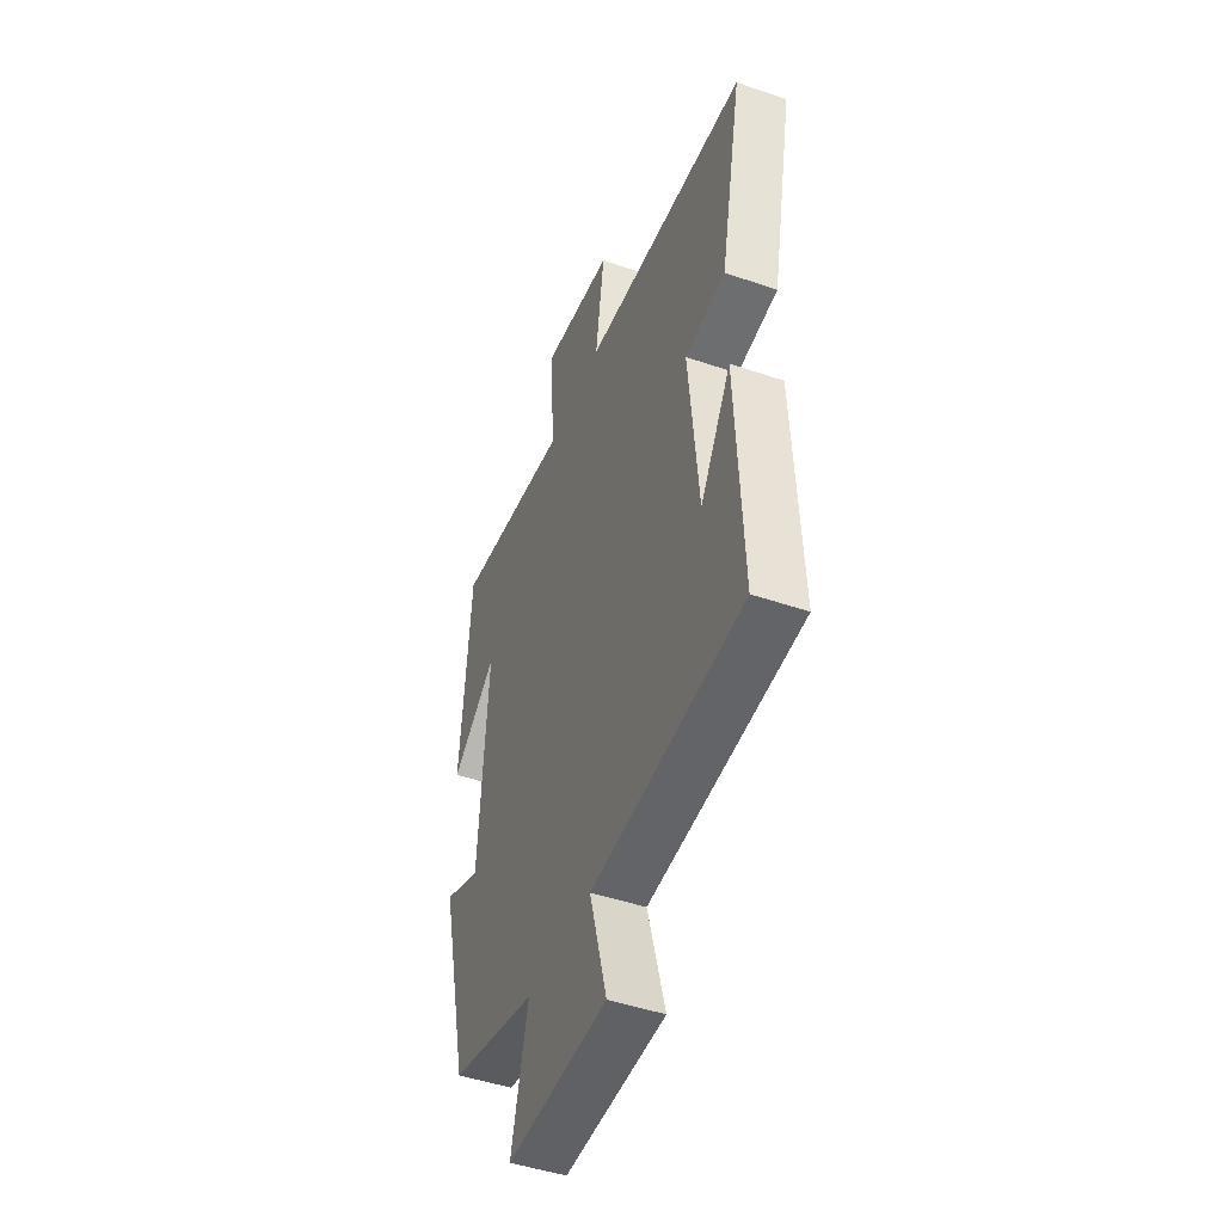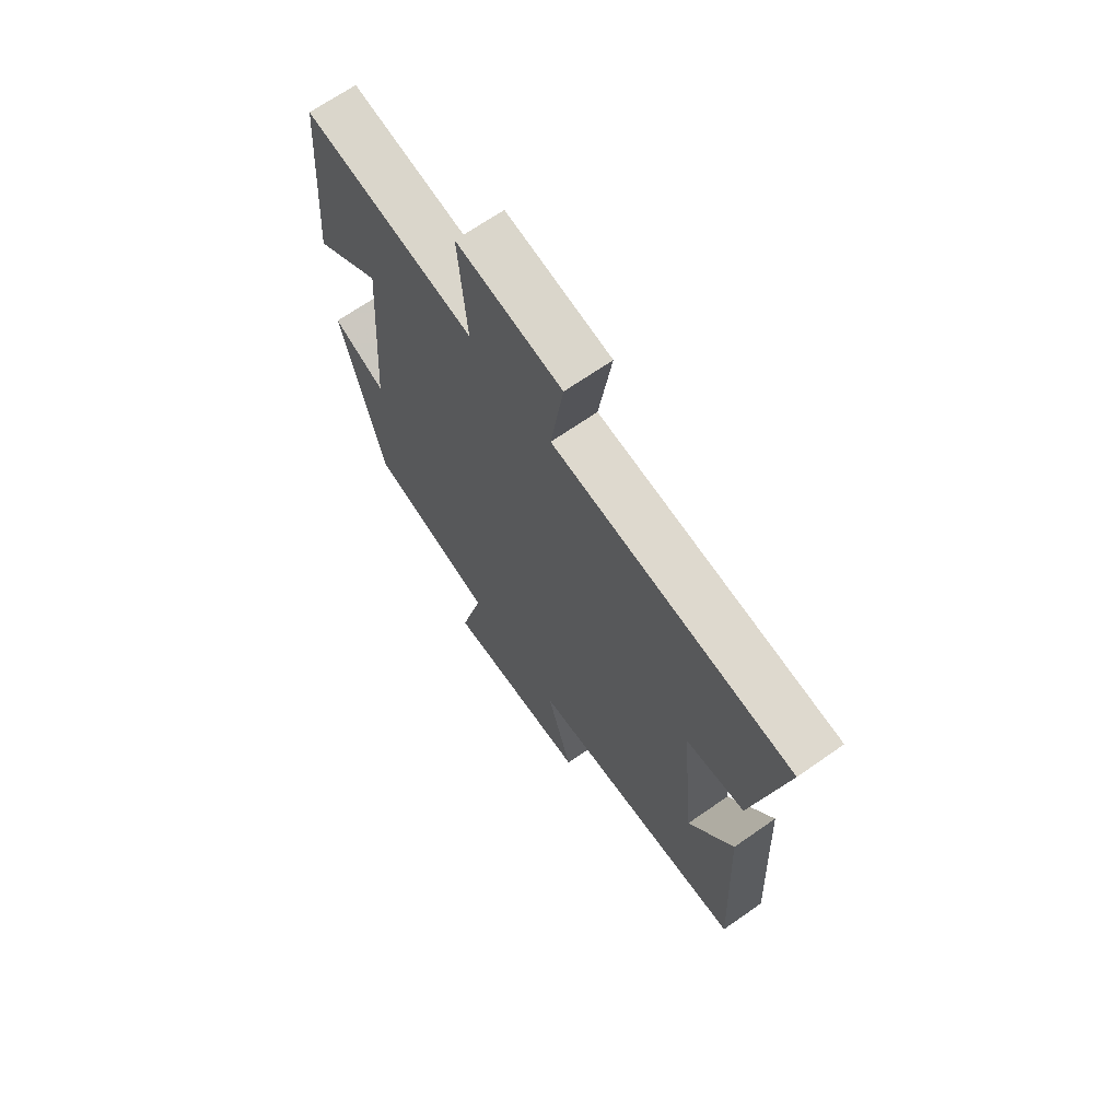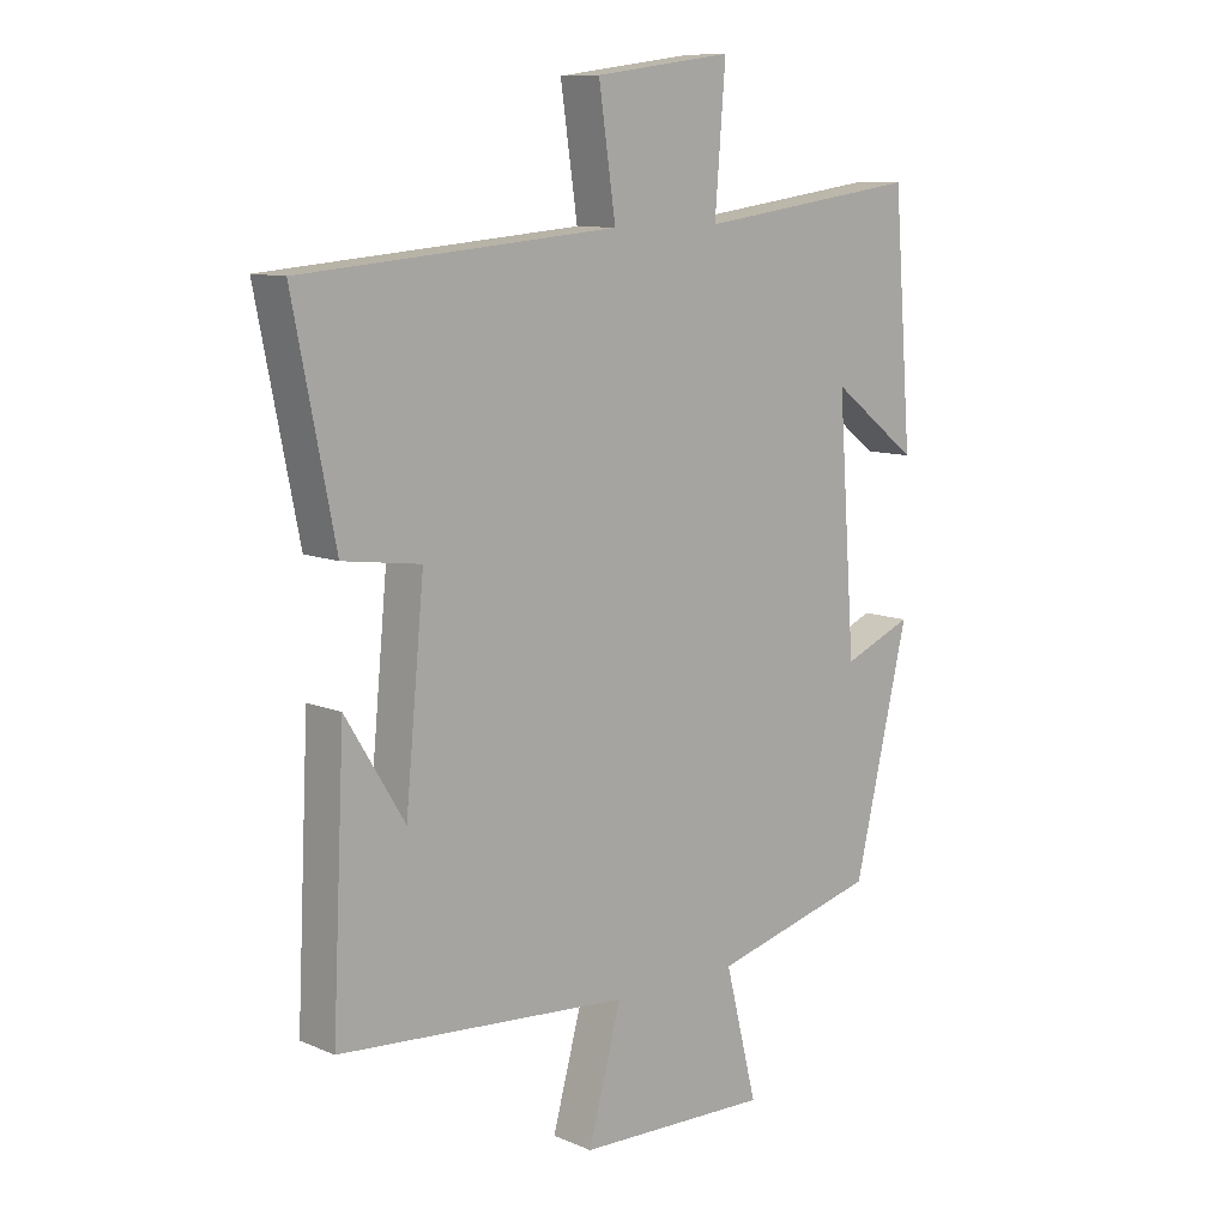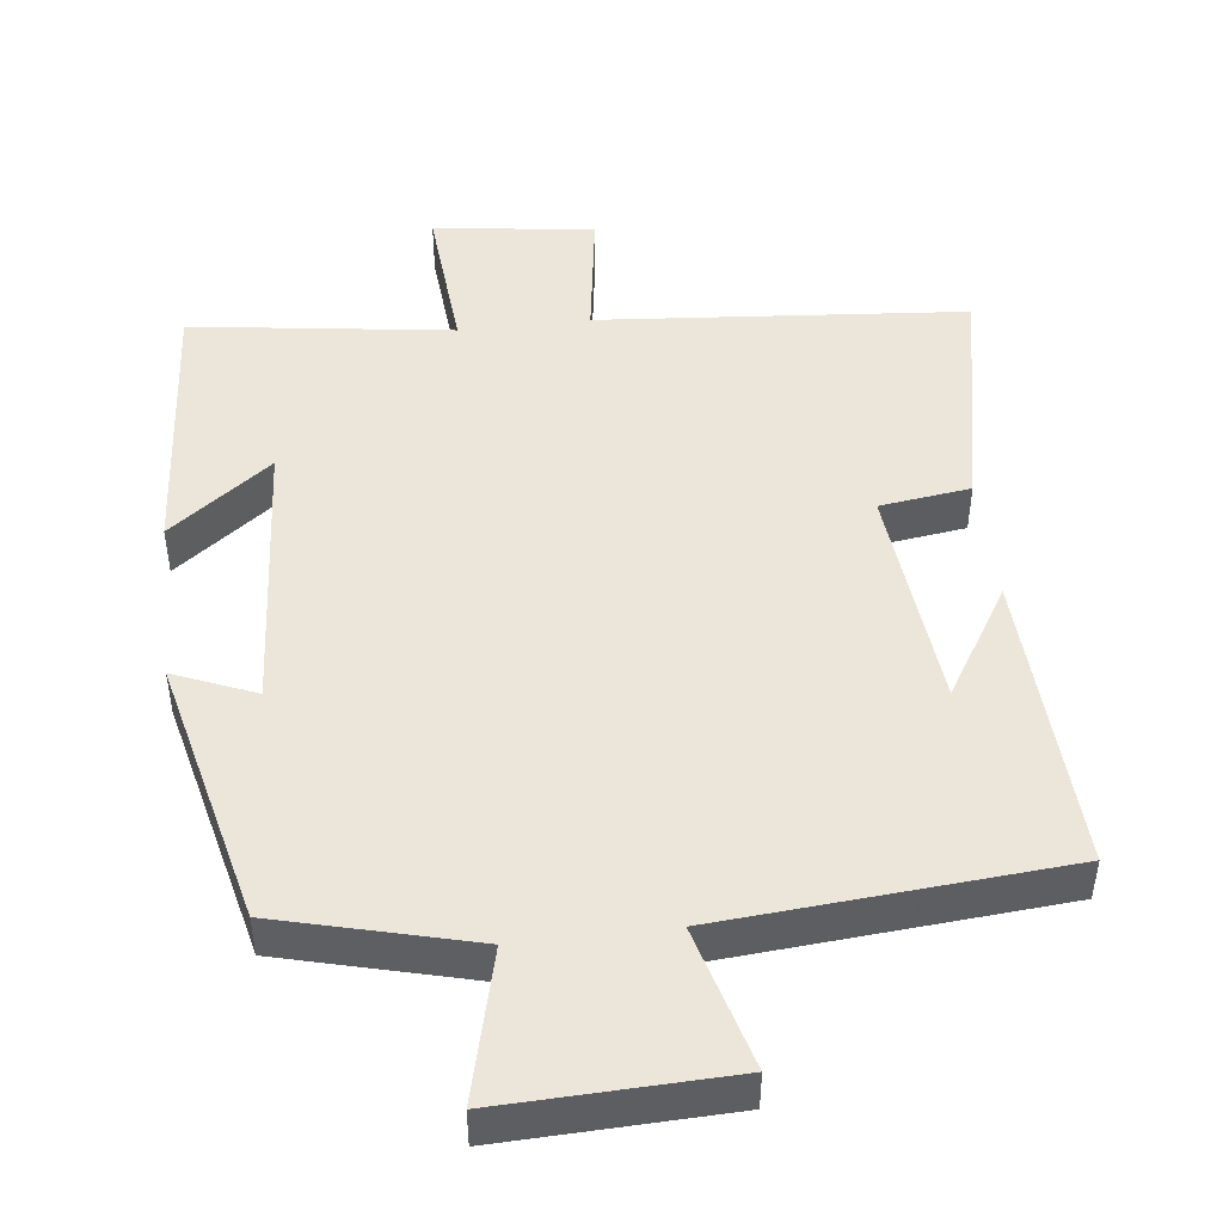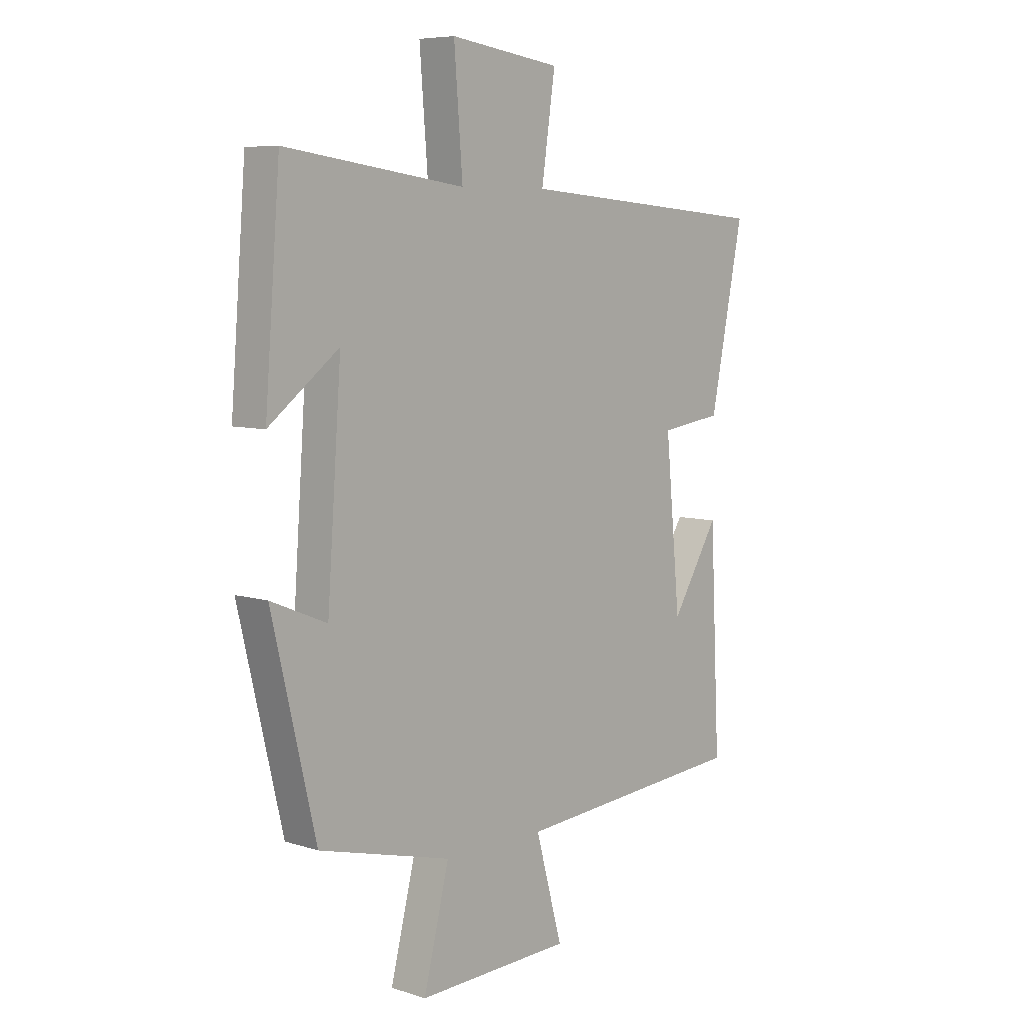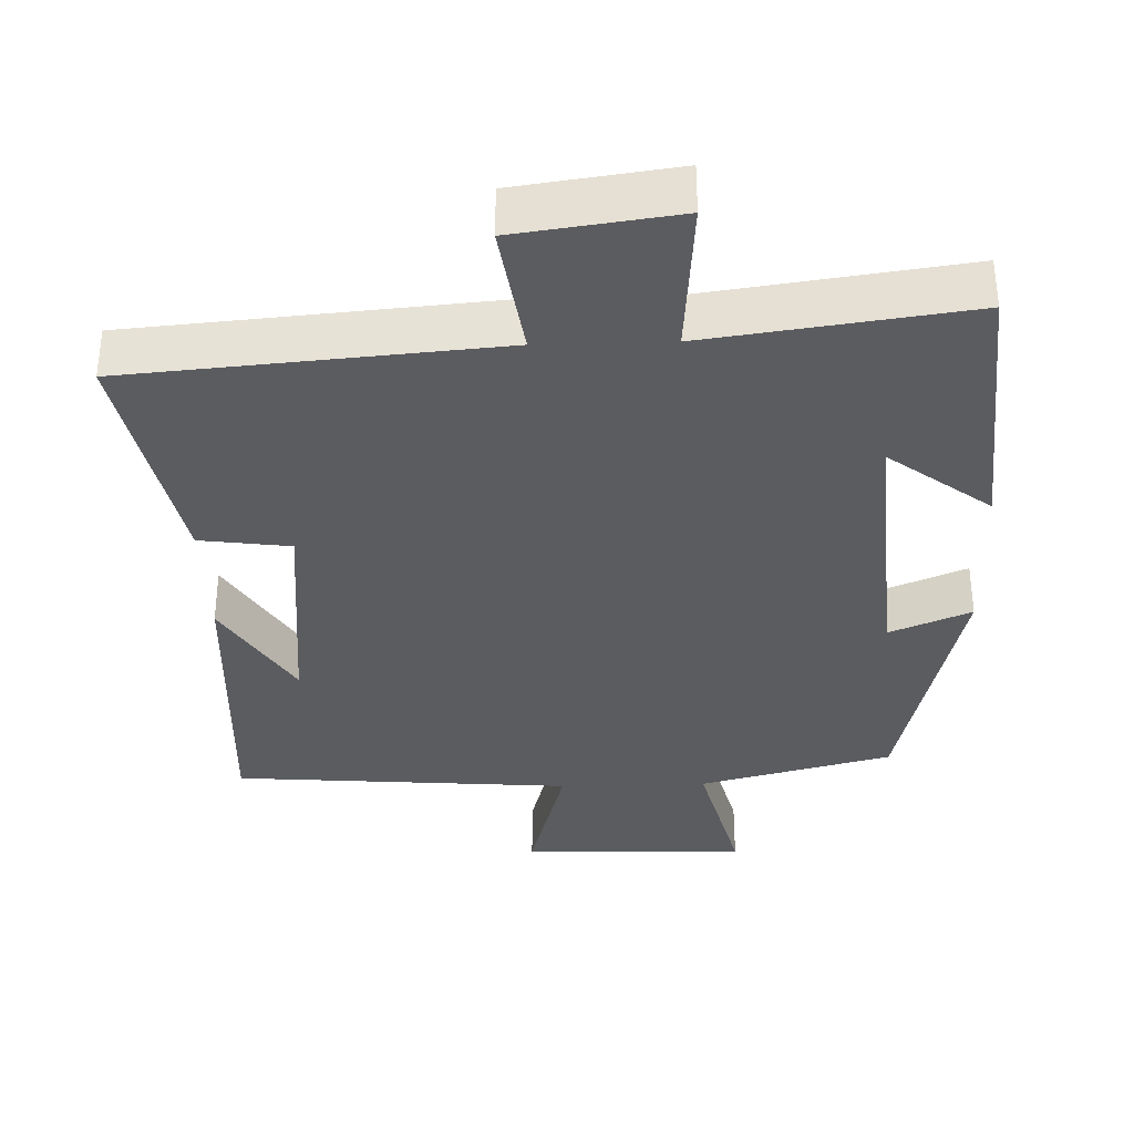
<metadata>
{"format":"obj","ext":"obj","renderer":"f3d","projection":"perspective","resolution":1024,"background":"white","views":[{"elev":-46.7,"azim":-111.3,"up":"+Z"},{"elev":68.0,"azim":-125.0,"up":"+Z"},{"elev":10.2,"azim":-43.2,"up":"+Z"},{"elev":46.9,"azim":173.3,"up":"+Y"},{"elev":7.1,"azim":132.2,"up":"+Z"},{"elev":-35.0,"azim":1.8,"up":"+Y"}]}
</metadata>
<code>
v 0.413 0.07 -0.432
v 0.149 0.07 -0.5
v 0.2 0.07 -0.704
v -0.108 0.07 -0.694
v -0.055 0.07 -0.5
v -0.52 0.07 -0.463
v -0.5 0.07 -0.049
v -0.406 0.07 -0.202
v -0.376 0.07 0.112
v -0.5 0.07 0.129
v -0.566 0.07 0.458
v -0.063 0.07 0.5
v -0.09 0.07 0.685
v 0.13 0.07 0.715
v 0.113 0.07 0.5
v 0.47 0.07 0.549
v 0.5 0.07 0.17
v 0.361 0.07 0.276
v 0.389 0.07 -0.11
v 0.5 0.07 -0.064
v 0.413 0 -0.432
v 0.149 0 -0.5
v 0.2 0 -0.704
v -0.108 0 -0.694
v -0.055 0 -0.5
v -0.52 0 -0.463
v -0.5 0 -0.049
v -0.406 0 -0.202
v -0.376 0 0.112
v -0.5 0 0.129
v -0.566 0 0.458
v -0.063 0 0.5
v -0.09 0 0.685
v 0.13 0 0.715
v 0.113 0 0.5
v 0.47 0 0.549
v 0.5 0 0.17
v 0.361 0 0.276
v 0.389 0 -0.11
v 0.5 0 -0.064
f 19 20 1 2
f 18 19 2
f 15 16 17 18
f 15 18 2
f 12 13 14 15
f 11 12 15
f 10 11 15
f 9 10 15
f 8 9 15 2
f 6 7 8
f 5 6 8 2
f 2 3 4 5
f 22 21 40 39
f 22 39 38
f 38 37 36 35
f 22 38 35
f 35 34 33 32
f 35 32 31
f 35 31 30
f 35 30 29
f 22 35 29 28
f 28 27 26
f 22 28 26 25
f 25 24 23 22
f 1 21 22 2
f 2 22 23 3
f 3 23 24 4
f 4 24 25 5
f 5 25 26 6
f 6 26 27 7
f 7 27 28 8
f 8 28 29 9
f 9 29 30 10
f 10 30 31 11
f 11 31 32 12
f 12 32 33 13
f 13 33 34 14
f 14 34 35 15
f 15 35 36 16
f 16 36 37 17
f 17 37 38 18
f 18 38 39 19
f 19 39 40 20
f 20 40 21 1

</code>
